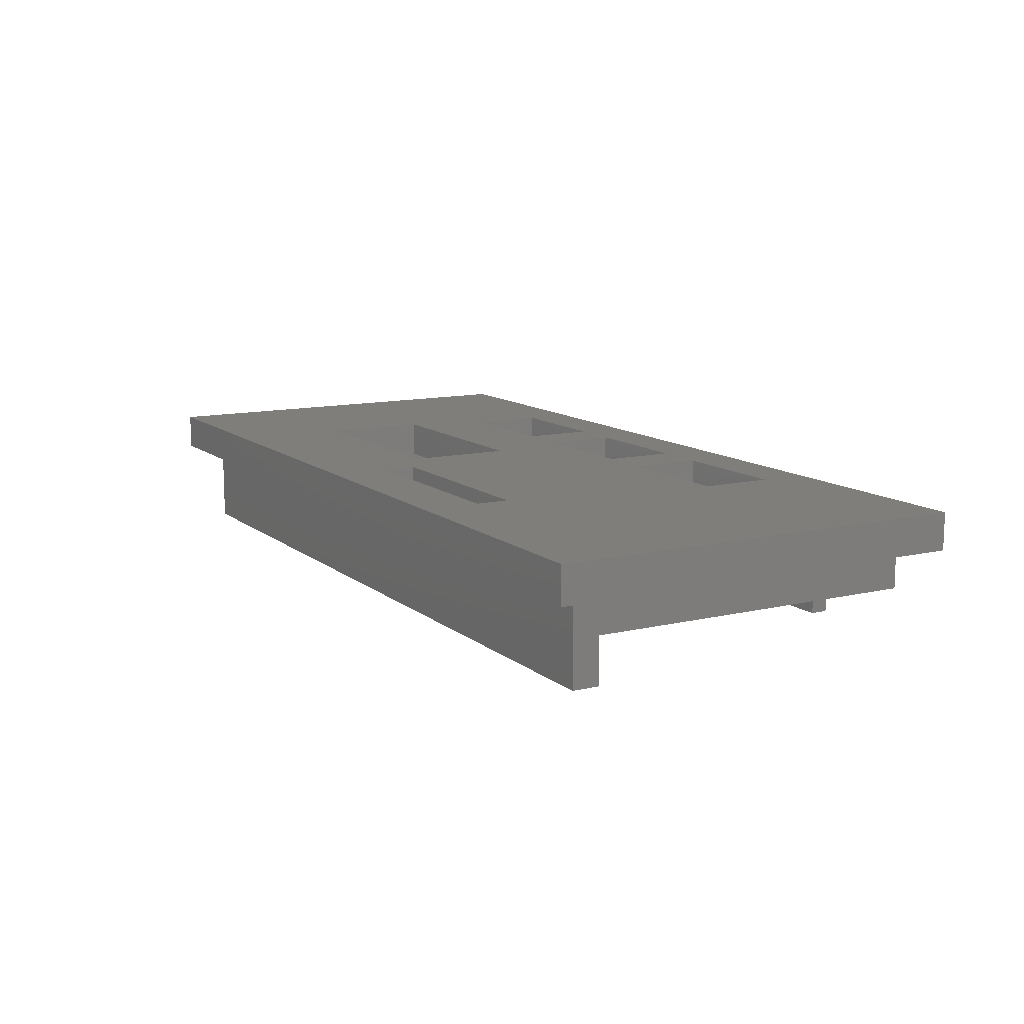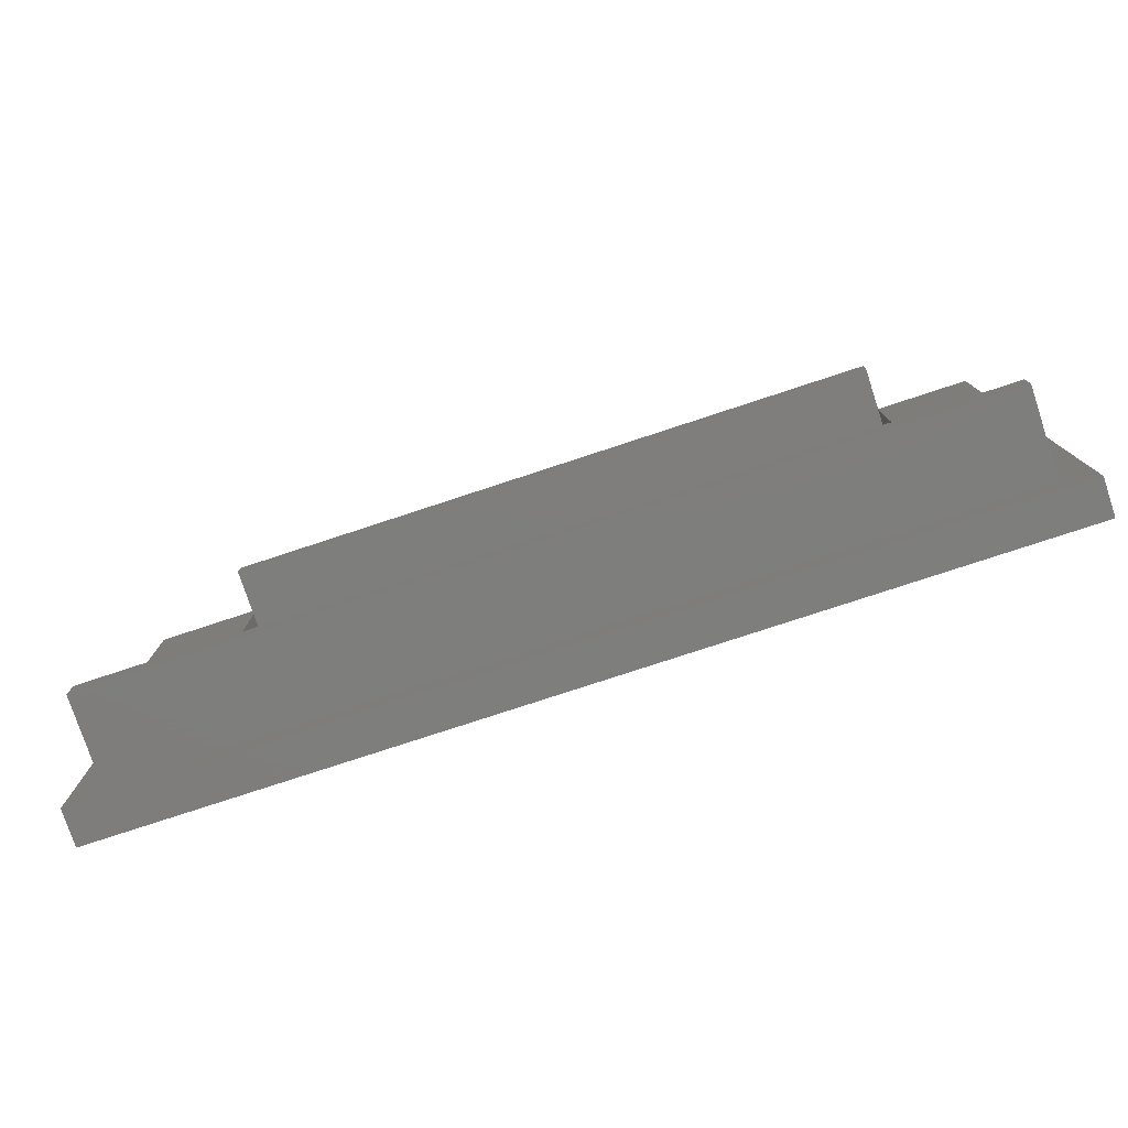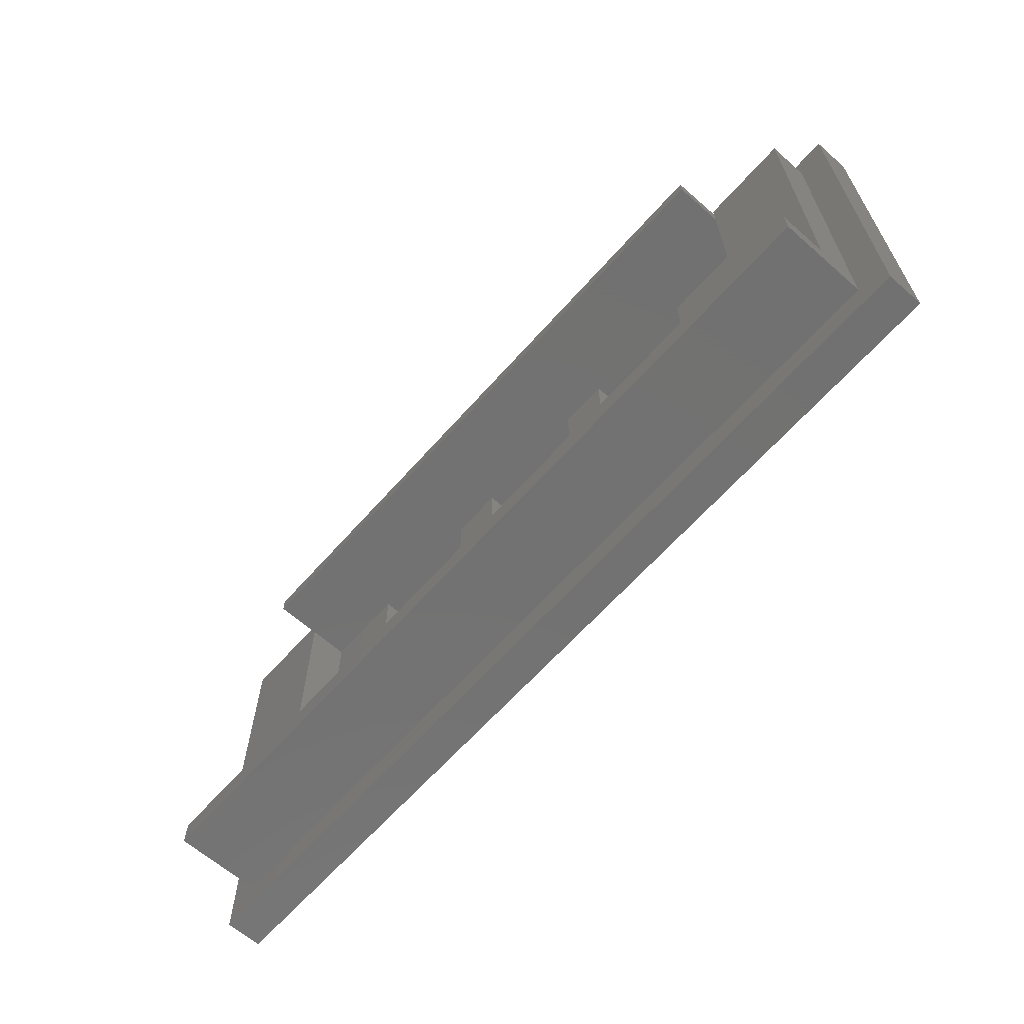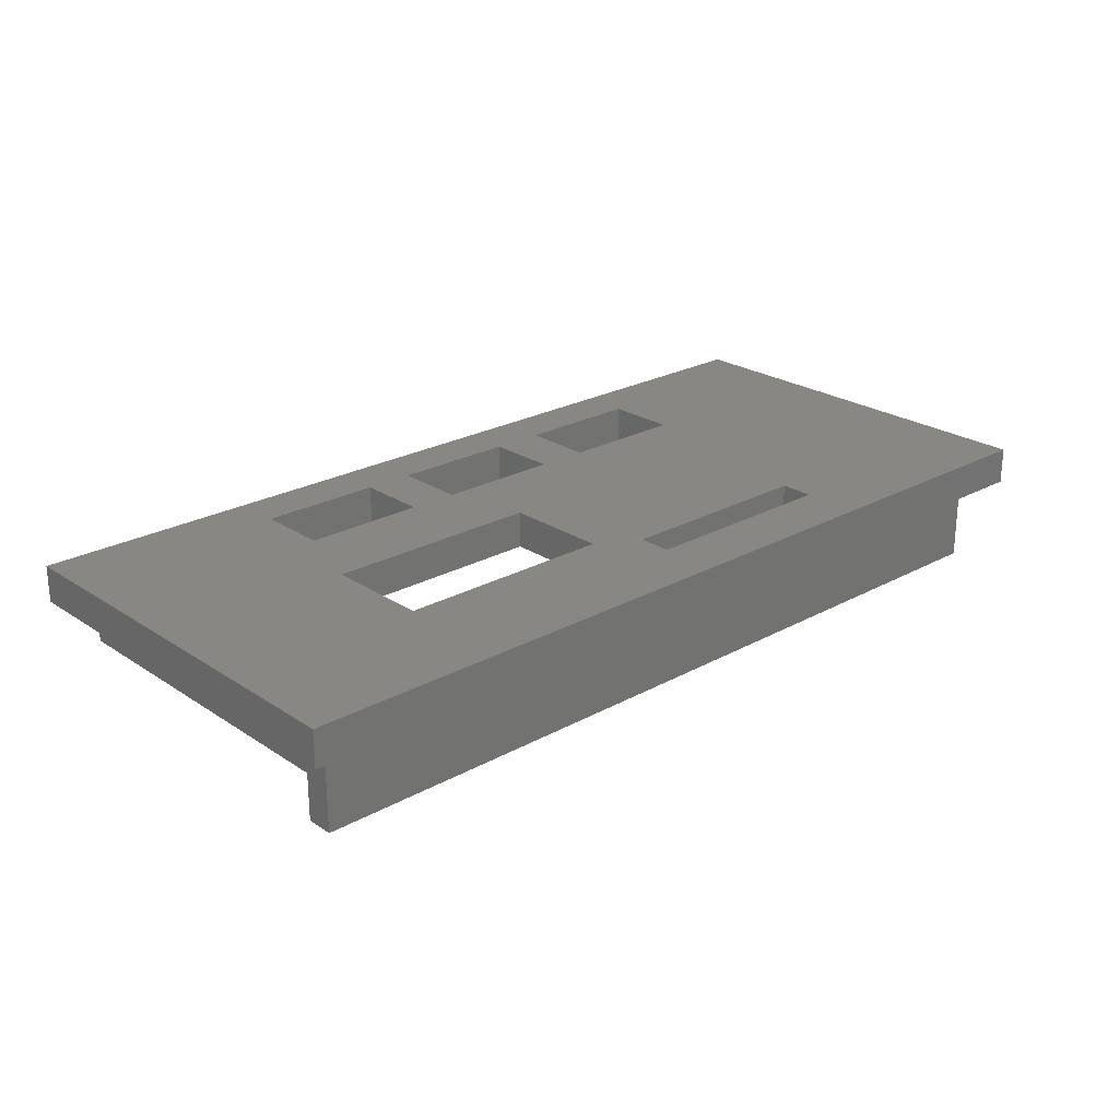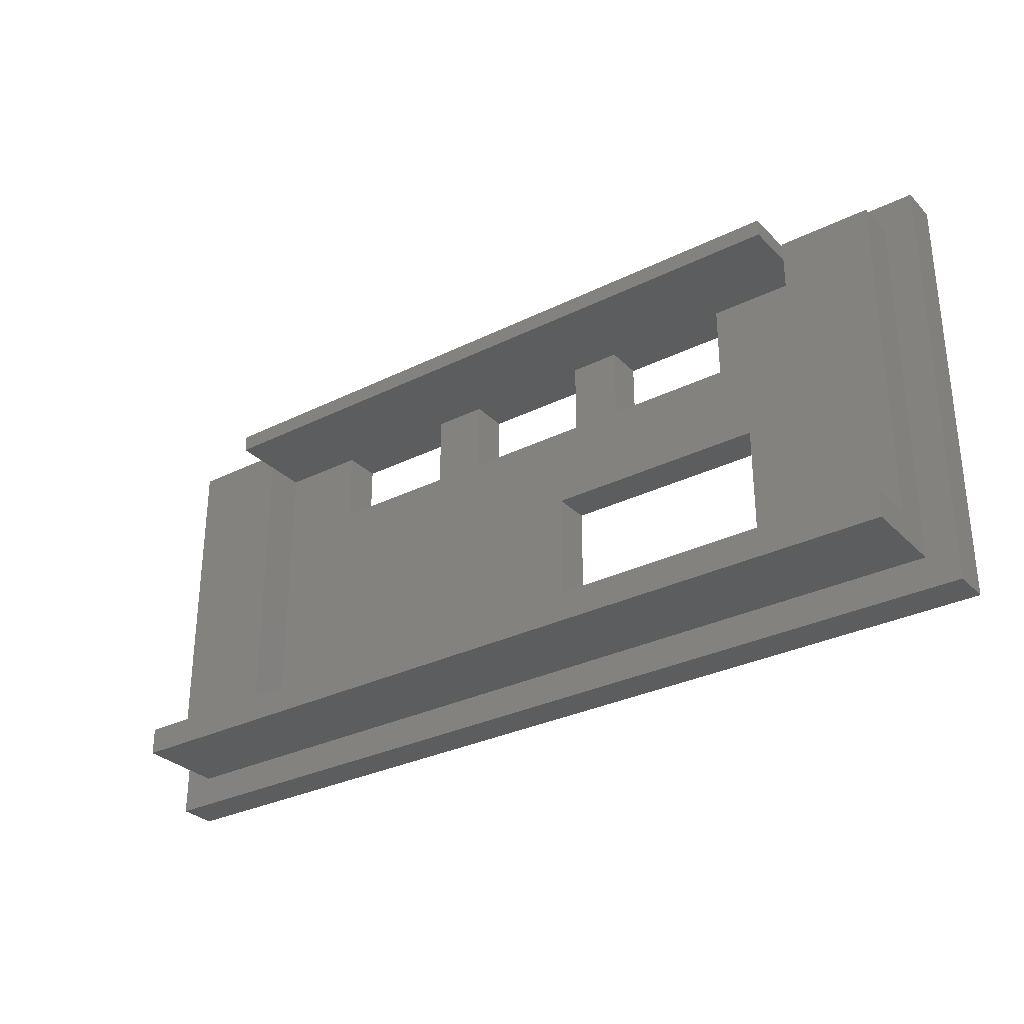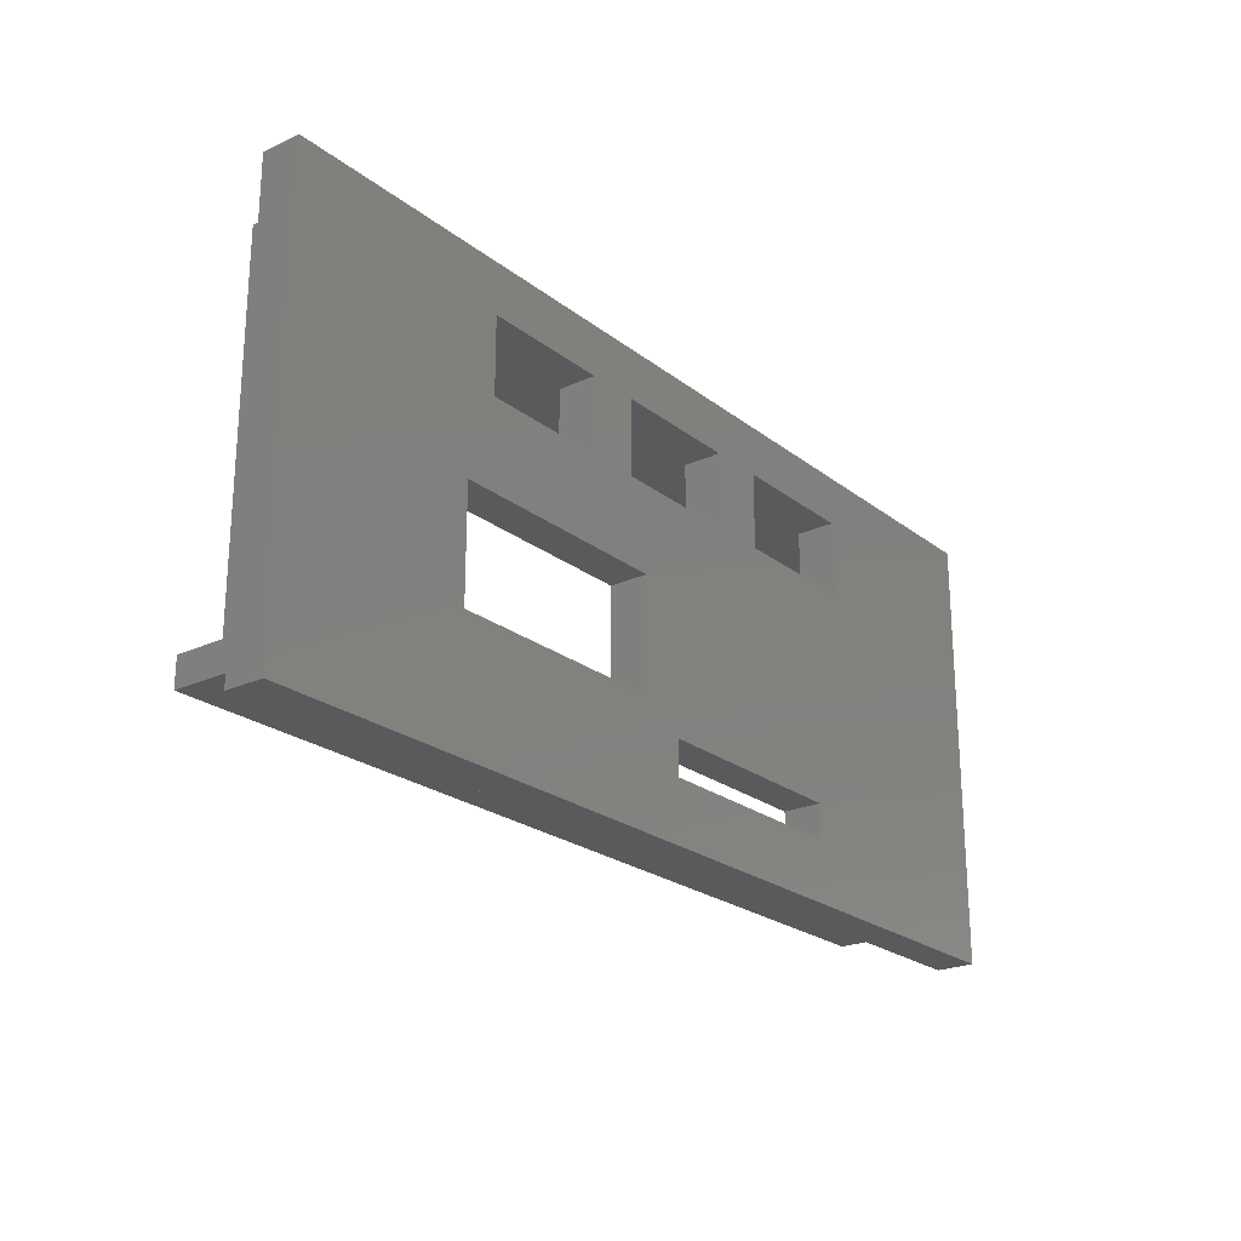
<metadata>
{"format":"stl","ext":"stl","renderer":"f3d","projection":"perspective","resolution":1024,"background":"white","views":[{"elev":11.9,"azim":60.5,"up":"+Z"},{"elev":-77.8,"azim":-161.8,"up":"+Y"},{"elev":-64.0,"azim":-131.5,"up":"+Y"},{"elev":24.1,"azim":-42.5,"up":"+Z"},{"elev":-30.6,"azim":-144.4,"up":"+Y"},{"elev":-23.2,"azim":-52.1,"up":"+Y"}]}
</metadata>
<code>
# stl→obj: 92 verts, 200 faces
v 0 27.5 8.265
v 0 1.762e-15 5.865
v 0 1.762e-15 8.265
v 0 27.5 5.865
v 59.4 27.5 5.865
v 59.4 27.5 8.265
v 59.4 1.762e-15 8.265
v 59.4 1.762e-15 5.865
v 33.7 24.4 8.265
v 33.6 24.4 5.865
v 33.7 24.4 5.865
v 25.6 24.4 5.865
v 25.5 24.4 5.865
v 25.5 24.4 8.265
v 25.6 24.4 0.2654
v 33.6 24.4 0.2654
v 25.5 19.7 8.265
v 33.7 19.7 5.865
v 25.5 19.7 5.865
v 33.7 19.7 8.265
v 37.1 19.7 8.265
v 45.4 19.7 5.865
v 37.1 19.7 5.865
v 45.4 19.7 8.265
v 45.4 24.4 8.265
v 45.3 24.4 5.865
v 45.4 24.4 5.865
v 37.2 24.4 5.865
v 37.1 24.4 5.865
v 37.1 24.4 8.265
v 37.2 24.4 0.2654
v 45.3 24.4 0.2654
v 14.3 19.7 8.265
v 22.3 19.7 5.865
v 14.3 19.7 5.865
v 22.3 19.7 8.265
v 22.3 24.4 8.265
v 22.2 24.4 5.865
v 22.3 24.4 5.865
v 14.4 24.4 5.865
v 14.3 24.4 5.865
v 14.3 24.4 8.265
v 14.4 24.4 0.2654
v 22.2 24.4 0.2654
v 26.8 14.38 8.265
v 12.5 14.38 5.865
v 26.8 14.38 5.865
v 12.5 14.38 8.265
v 12.5 7.5 8.265
v 12.5 7.5 5.865
v 26.8 7.5 5.865
v 26.8 7.5 8.265
v 42.95 5.9 8.265
v 29.55 5.9 5.865
v 42.95 5.9 5.865
v 29.55 5.9 8.265
v 29.55 3.743 8.265
v 29.55 3.743 5.865
v 42.95 3.743 5.865
v 42.95 3.743 8.265
v 7.892 25.5 3.265
v 2 3.743 3.265
v 2 25.5 3.265
v 7.892 3.743 3.265
v 2 25.5 5.865
v 2 3.743 5.865
v 7.892 25.5 5.865
v 2 2 0.2654
v 2 2 5.865
v 2 3.743 0.2654
v 50.89 25.5 5.865
v 57.4 25.5 3.265
v 50.89 25.5 3.265
v 57.4 25.5 5.865
v 57.4 2 5.865
v 57.4 2 0.2654
v 7.986 25.5 5.865
v 7.892 3.743 5.865
v 57.4 3.743 5.865
v 50.89 24.4 5.865
v 7.986 24.4 5.865
v 50.89 3.743 5.865
v 50.89 3.743 3.265
v 50.89 24.4 3.265
v 57.4 3.743 3.265
v 57.4 3.743 0.2654
v 50.89 3.743 0.2654
v 7.892 3.743 0.2654
v 7.986 24.4 0.2654
v 50.89 25.5 0.2654
v 7.986 25.5 0.2654
v 50.89 24.4 0.2654
f 1 2 3
f 2 1 4
f 1 5 4
f 5 1 6
f 5 7 8
f 7 5 6
f 7 2 8
f 2 7 3
f 9 10 11
f 10 9 12
f 12 9 13
f 13 9 14
f 10 15 16
f 15 10 12
f 17 18 19
f 18 17 20
f 21 22 23
f 22 21 24
f 25 26 27
f 26 25 28
f 28 25 29
f 29 25 30
f 26 31 32
f 31 26 28
f 33 34 35
f 34 33 36
f 37 38 39
f 38 37 40
f 40 37 41
f 41 37 42
f 38 43 44
f 43 38 40
f 45 46 47
f 46 45 48
f 46 49 50
f 49 46 48
f 49 51 50
f 51 49 52
f 45 51 52
f 51 45 47
f 53 54 55
f 54 53 56
f 54 57 58
f 57 54 56
f 57 59 58
f 59 57 60
f 53 59 60
f 59 53 55
f 61 62 63
f 62 61 64
f 65 62 66
f 62 65 63
f 65 61 63
f 61 65 67
f 66 68 69
f 68 66 70
f 70 66 62
f 71 72 73
f 72 71 74
f 75 68 76
f 68 75 69
f 4 65 2
f 65 4 5
f 65 5 67
f 67 5 77
f 67 77 78
f 77 5 71
f 71 5 74
f 74 5 79
f 79 5 75
f 2 69 8
f 69 2 65
f 69 65 66
f 8 69 75
f 8 75 5
f 13 34 39
f 29 18 11
f 80 22 27
f 41 46 81
f 46 41 35
f 46 35 47
f 47 35 34
f 47 34 19
f 19 34 13
f 47 19 18
f 47 18 51
f 51 18 54
f 54 18 55
f 55 18 23
f 23 18 29
f 55 23 22
f 55 22 59
f 59 22 82
f 82 22 80
f 78 50 58
f 50 78 81
f 81 78 77
f 50 81 46
f 58 50 51
f 58 51 54
f 3 49 1
f 49 3 57
f 57 3 7
f 49 57 52
f 52 57 45
f 57 7 60
f 60 7 53
f 53 7 24
f 24 7 25
f 1 42 6
f 42 1 48
f 48 1 49
f 42 48 33
f 6 42 37
f 6 37 14
f 14 37 17
f 6 14 9
f 6 9 30
f 30 9 21
f 6 30 25
f 6 25 7
f 45 33 48
f 33 45 36
f 36 45 37
f 37 45 17
f 17 45 20
f 20 45 56
f 56 45 57
f 20 56 53
f 20 53 9
f 9 53 21
f 21 53 24
f 80 83 82
f 83 80 84
f 72 79 85
f 79 72 74
f 86 75 76
f 75 86 79
f 79 86 85
f 64 87 88
f 87 64 83
f 83 64 78
f 83 78 82
f 82 78 58
f 82 58 59
f 72 84 73
f 84 72 83
f 83 72 85
f 12 44 15
f 44 12 38
f 38 12 13
f 38 13 39
f 40 89 43
f 89 40 81
f 81 40 41
f 77 90 91
f 90 77 73
f 73 77 71
f 84 32 92
f 32 84 26
f 26 84 80
f 26 80 27
f 28 16 31
f 16 28 10
f 10 28 29
f 10 29 11
f 77 89 81
f 89 77 91
f 9 18 20
f 18 9 11
f 37 34 36
f 34 37 39
f 25 22 24
f 22 25 27
f 29 21 23
f 21 29 30
f 13 17 19
f 17 13 14
f 41 33 35
f 33 41 42
f 88 68 70
f 68 88 76
f 76 88 87
f 76 87 86
f 62 88 70
f 88 62 64
f 83 86 87
f 86 83 85
f 90 89 91
f 89 90 43
f 43 90 44
f 44 90 15
f 15 90 16
f 16 90 31
f 31 90 32
f 32 90 92
f 90 84 92
f 84 90 73
f 61 78 64
f 78 61 67

</code>
